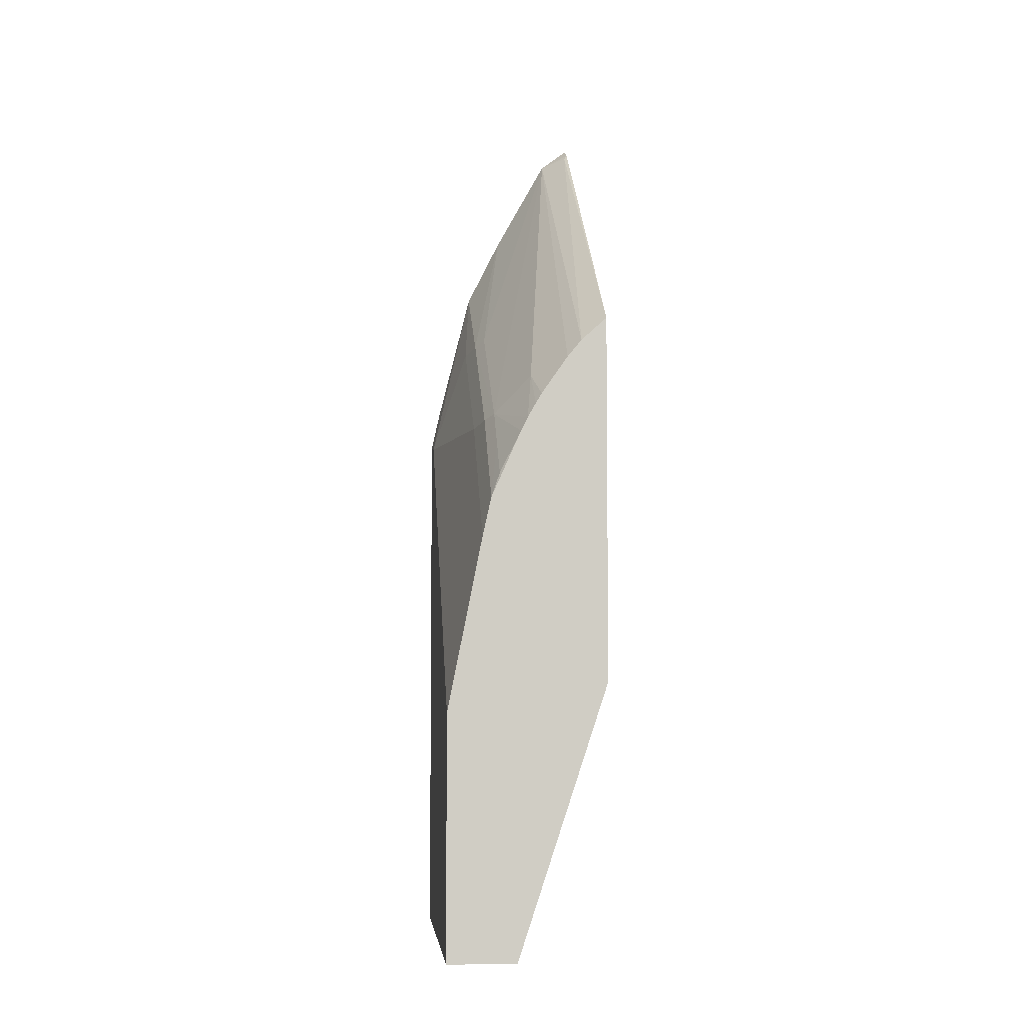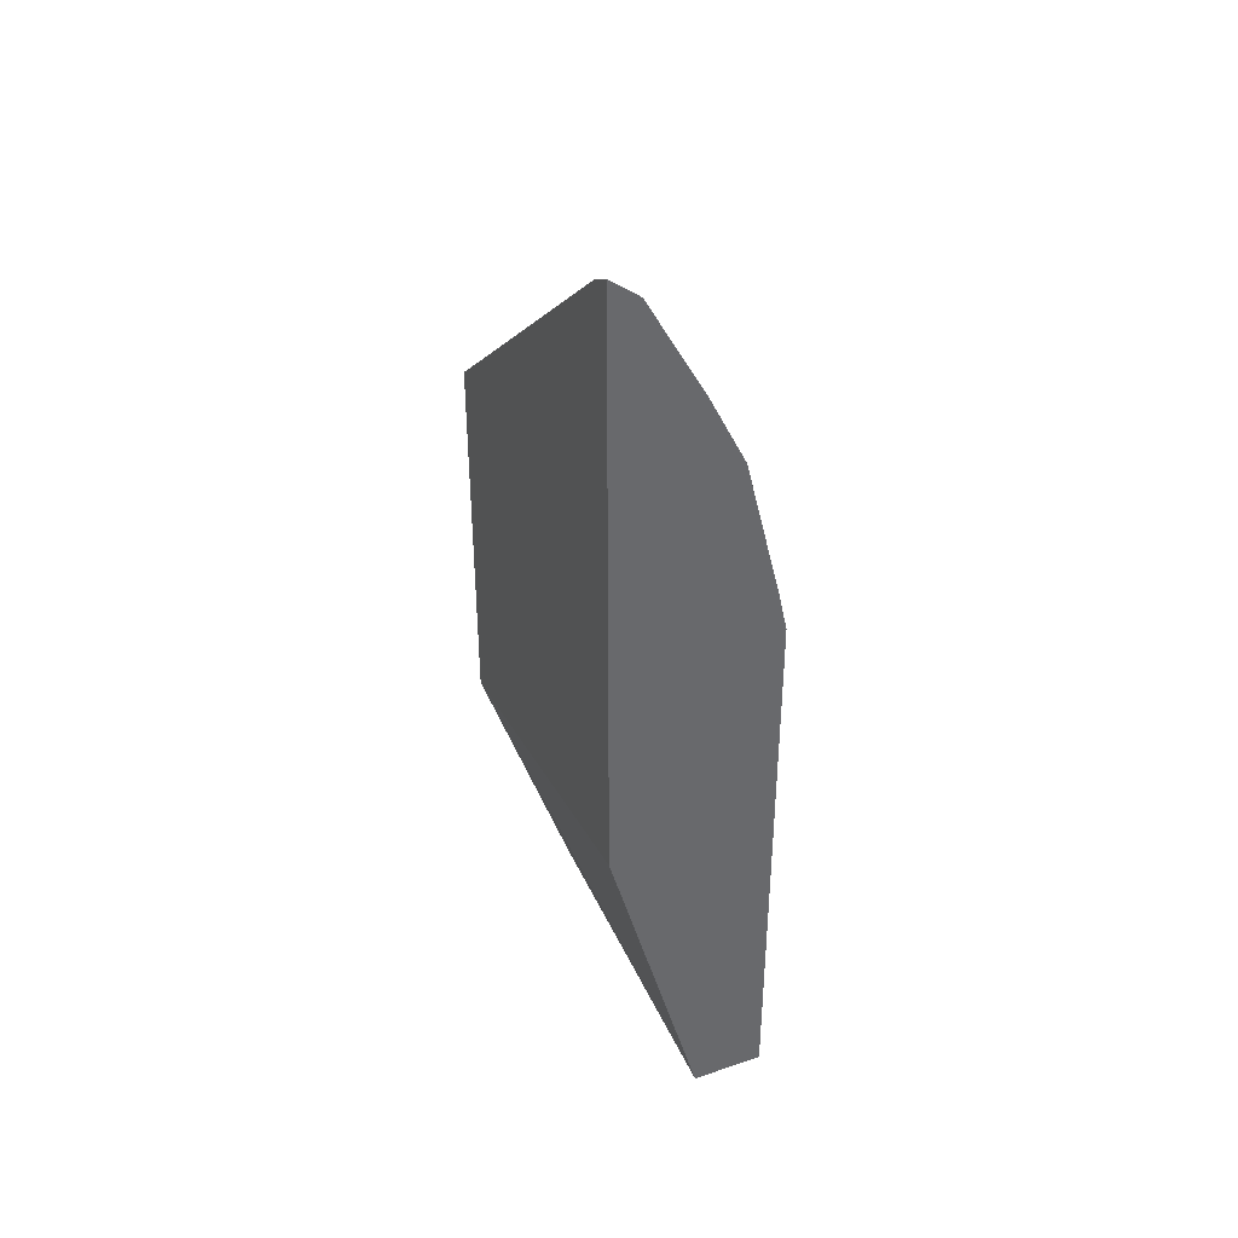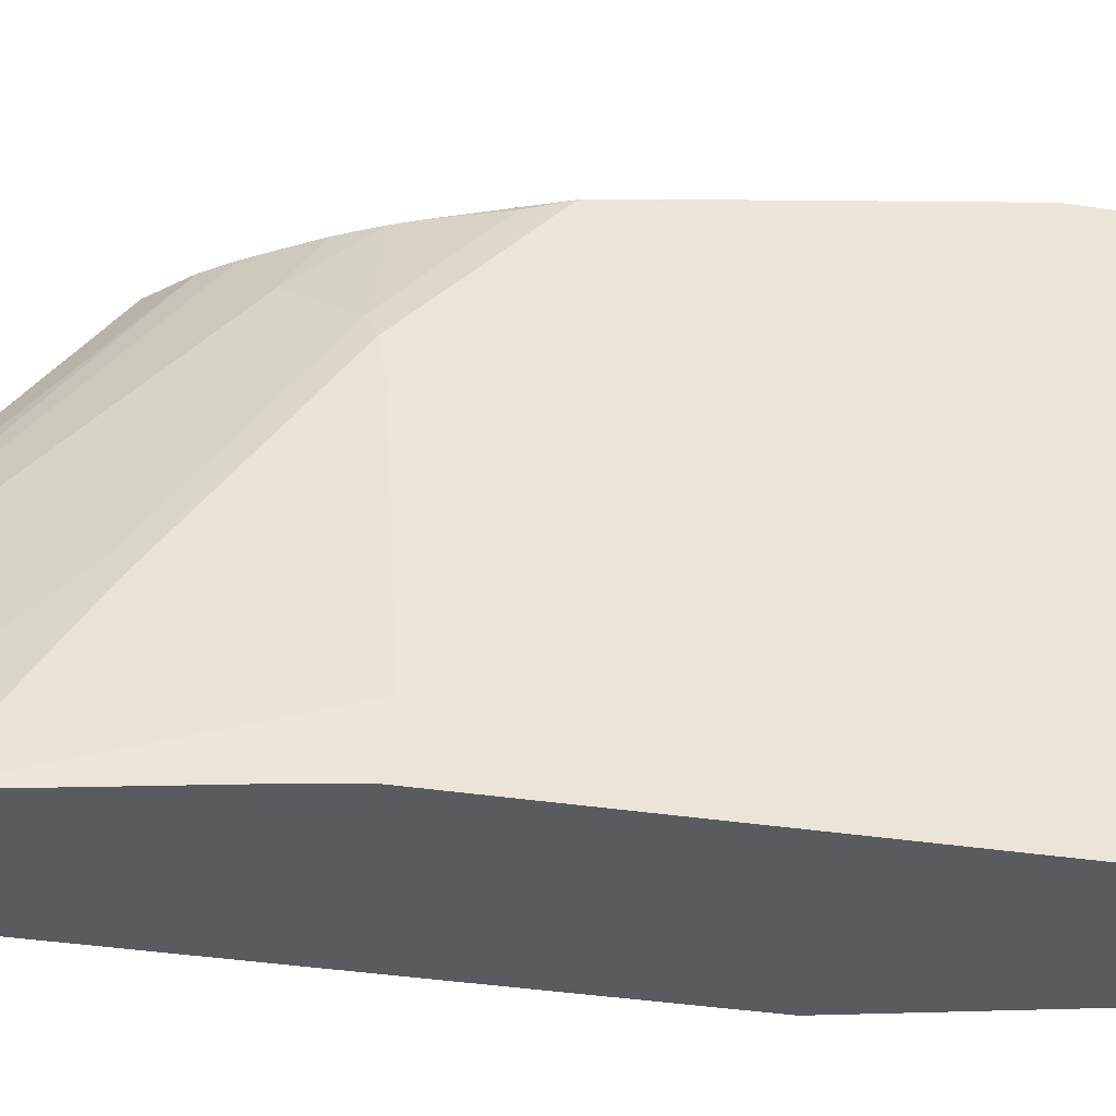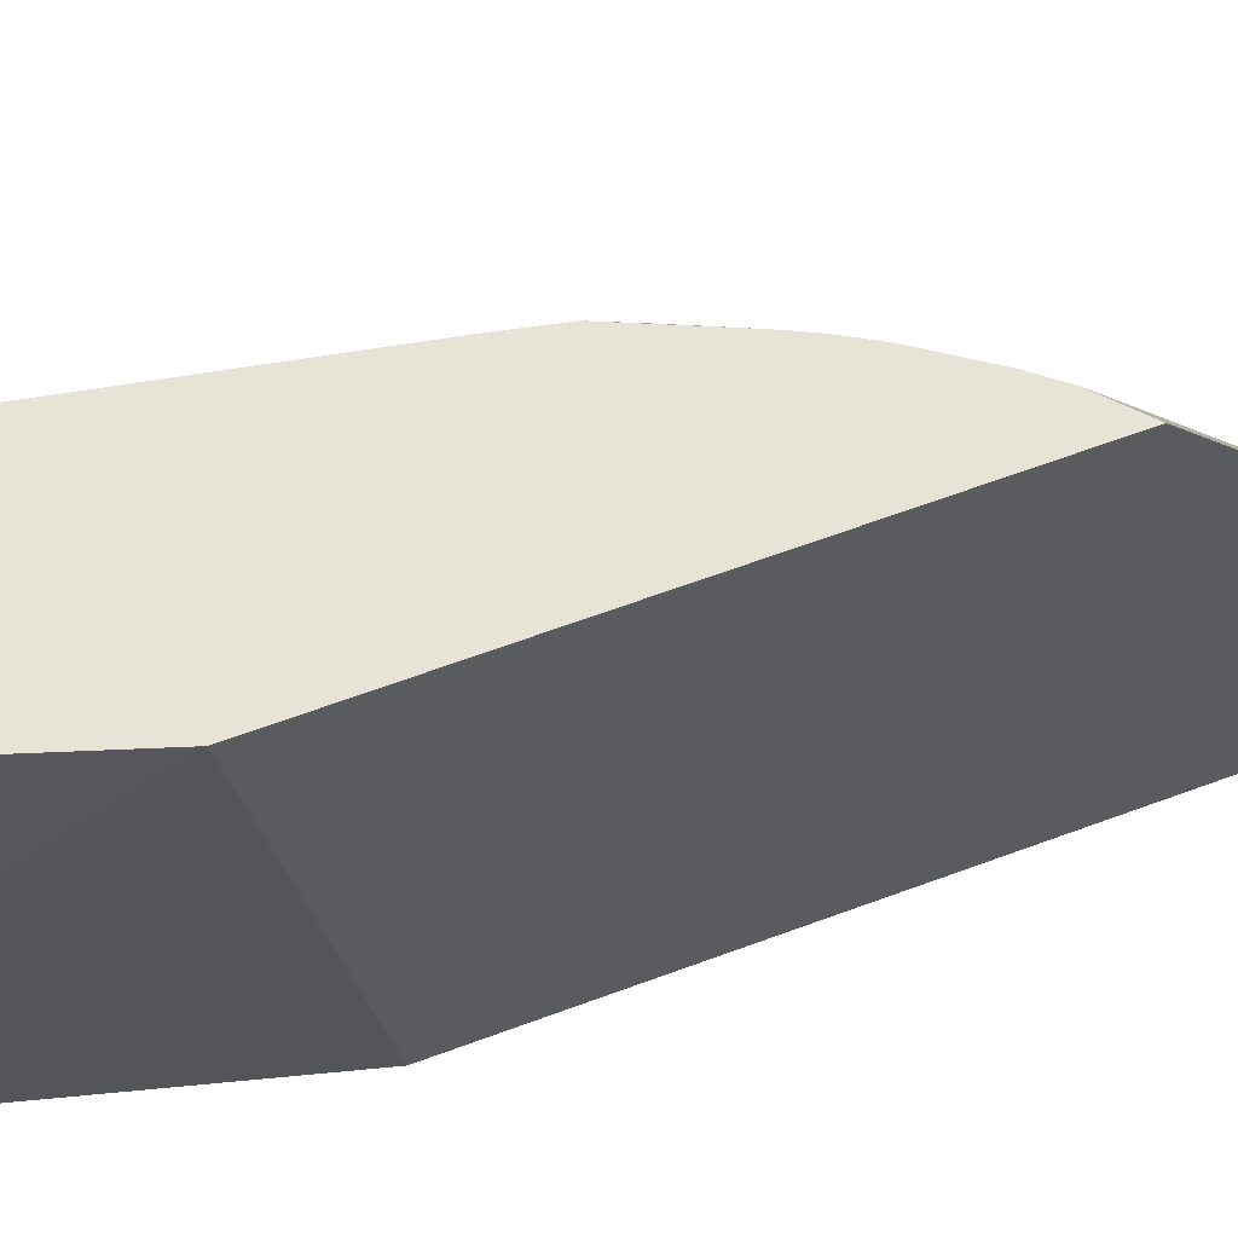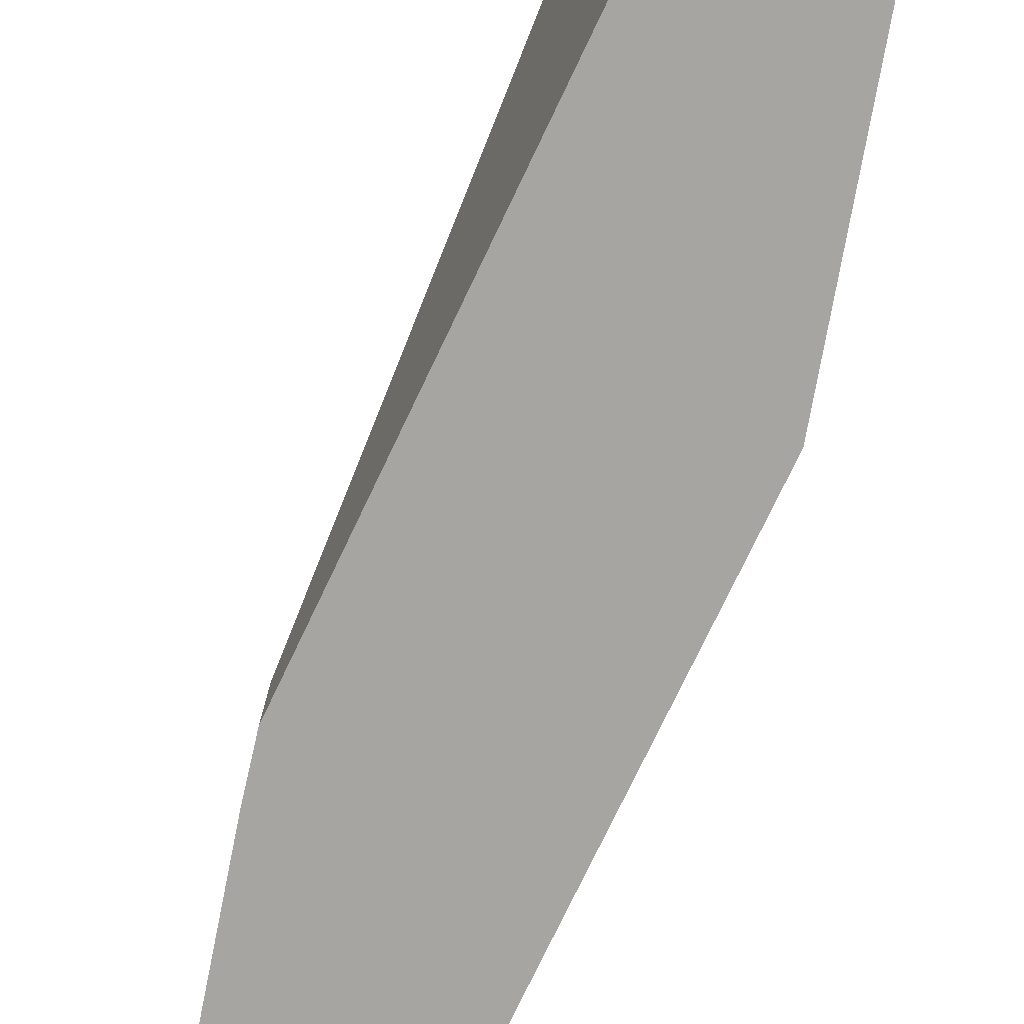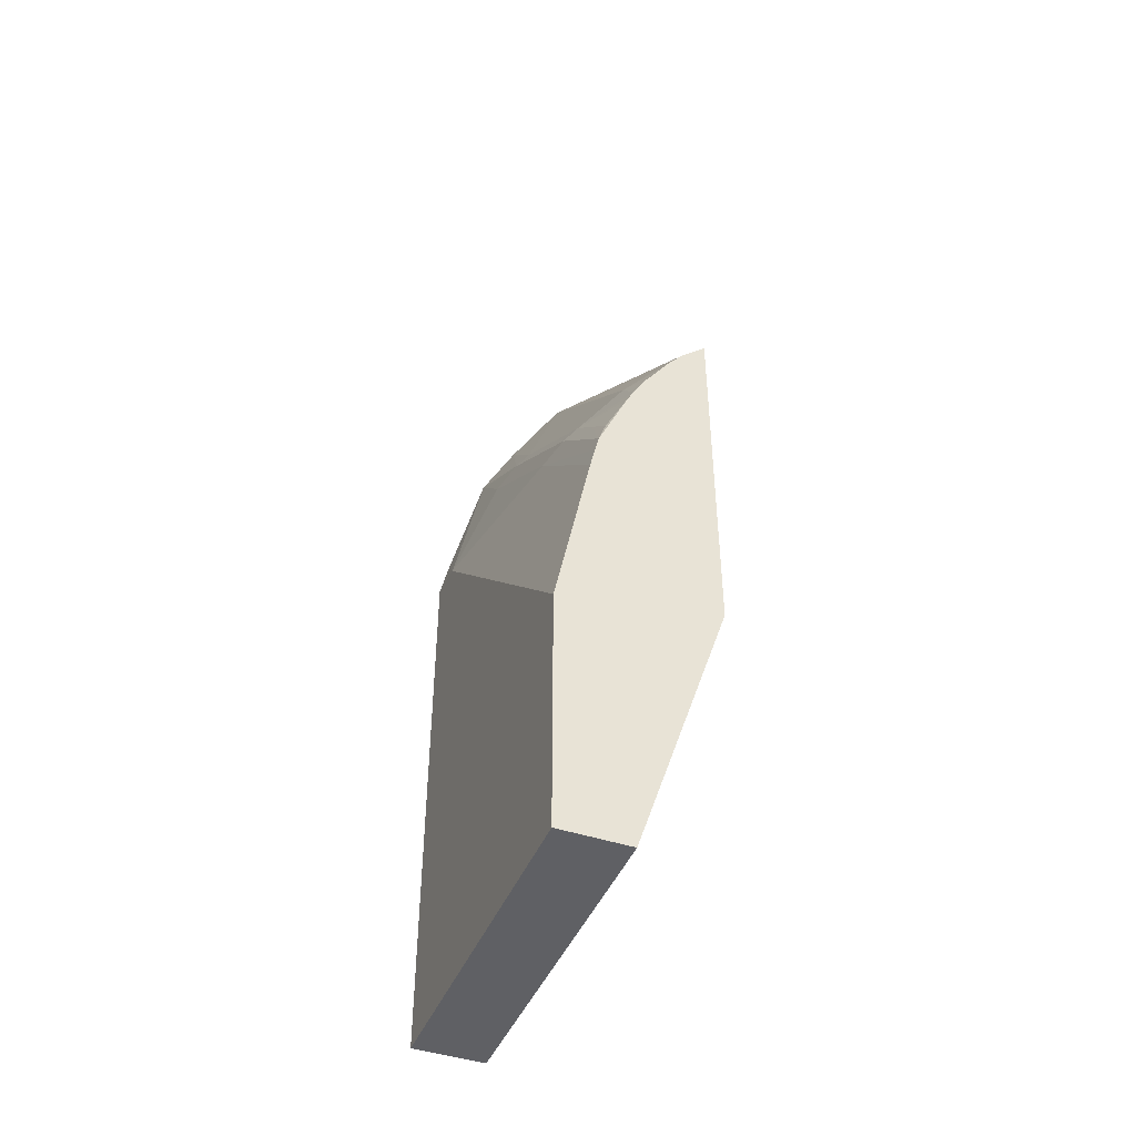
<metadata>
{"format":"obj","ext":"obj","renderer":"f3d","projection":"perspective","resolution":1024,"background":"white","views":[{"elev":-5.4,"azim":174.7,"up":"+Z"},{"elev":38.9,"azim":-22.5,"up":"+Z"},{"elev":-33.1,"azim":77.9,"up":"+Y"},{"elev":62.1,"azim":-110.9,"up":"+Y"},{"elev":-73.8,"azim":154.7,"up":"+Y"},{"elev":-44.4,"azim":158.6,"up":"+Z"}]}
</metadata>
<code>
v 0.2659 0.1699 -0.4527
v 0.2659 -0.003526 -0.4527
v 0.2304 0.1699 -0.4527
v 0.2659 0.1699 -0.3294
v 0.2304 -0.003526 -0.4527
v 0.2659 -0.003526 -0.1737
v 0.1845 0.1699 -0.3142
v 0.2659 0.1418 -0.3013
v 0.2481 0.1699 -0.2408
v 0.1845 -0.003526 -0.2836
v 0.2659 0.01774 -0.1773
v 0.2614 -0.003526 -0.1538
v 0.1845 0.1699 -0.1277
v 0.2659 0.07091 -0.2304
v 0.2455 0.1699 -0.2291
v 0.2481 0.1063 -0.1773
v 0.1845 -0.003526 0.01225
v 0.2481 0.03545 -0.1241
v 0.2437 -0.003526 -0.08287
v 0.1845 0.1696 -0.1274
v 0.1974 0.1699 -0.1394
v 0.2437 0.1699 -0.2209
v 0.2437 0.1595 -0.2105
v 0.2437 0.1241 -0.1751
v 0.2437 0.05318 -0.1219
v 0.1985 -0.003526 0.001738
v 0.1845 0.007259 0.006835
v 0.226 -0.003526 -0.04746
v 0.1861 0.008872 0.004423
v 0.2046 0.1699 -0.1482
v 0.2286 0.1699 -0.1868
v 0.2393 0.1684 -0.2083
v 0.2393 0.1506 -0.1905
v 0.2393 0.1329 -0.1728
v 0.2393 0.06205 -0.1197
v 0.2216 0.1506 -0.1551
v 0.218 0.1699 -0.1674
v 0.2251 0.1699 -0.1799
v 0.221 0.1699 -0.1726
f 18 25 19
f 20 29 21
f 21 26 30
f 20 27 29
f 19 25 28
f 21 29 26
f 17 26 27
f 13 20 21
f 16 24 25
f 16 23 24
f 15 23 16
f 15 22 23
f 11 19 12
f 22 31 32
f 11 18 19
f 16 25 18
f 22 32 33
f 31 38 34
f 23 33 24
f 11 16 18
f 36 39 37
f 36 38 39
f 34 38 36
f 31 34 33
f 31 33 32
f 30 36 37
f 22 33 23
f 26 36 30
f 26 35 34
f 26 28 35
f 26 29 27
f 25 34 35
f 25 35 28
f 24 34 25
f 24 33 34
f 26 34 36
f 9 11 14
f 7 10 17
f 9 15 16
f 1 4 8
f 1 9 4
f 1 15 9
f 1 22 15
f 1 31 22
f 1 38 31
f 1 39 38
f 1 30 37
f 1 21 30
f 1 13 21
f 1 7 13
f 1 3 7
f 1 5 3
f 1 2 5
f 9 16 11
f 1 8 14
f 1 14 11
f 1 37 39
f 1 6 2
f 8 9 14
f 1 11 6
f 7 20 13
f 7 27 20
f 7 17 27
f 5 10 7
f 4 9 8
f 6 11 12
f 2 10 5
f 2 17 10
f 2 26 17
f 2 28 26
f 2 19 28
f 3 5 7
f 2 12 19
f 2 6 12

</code>
